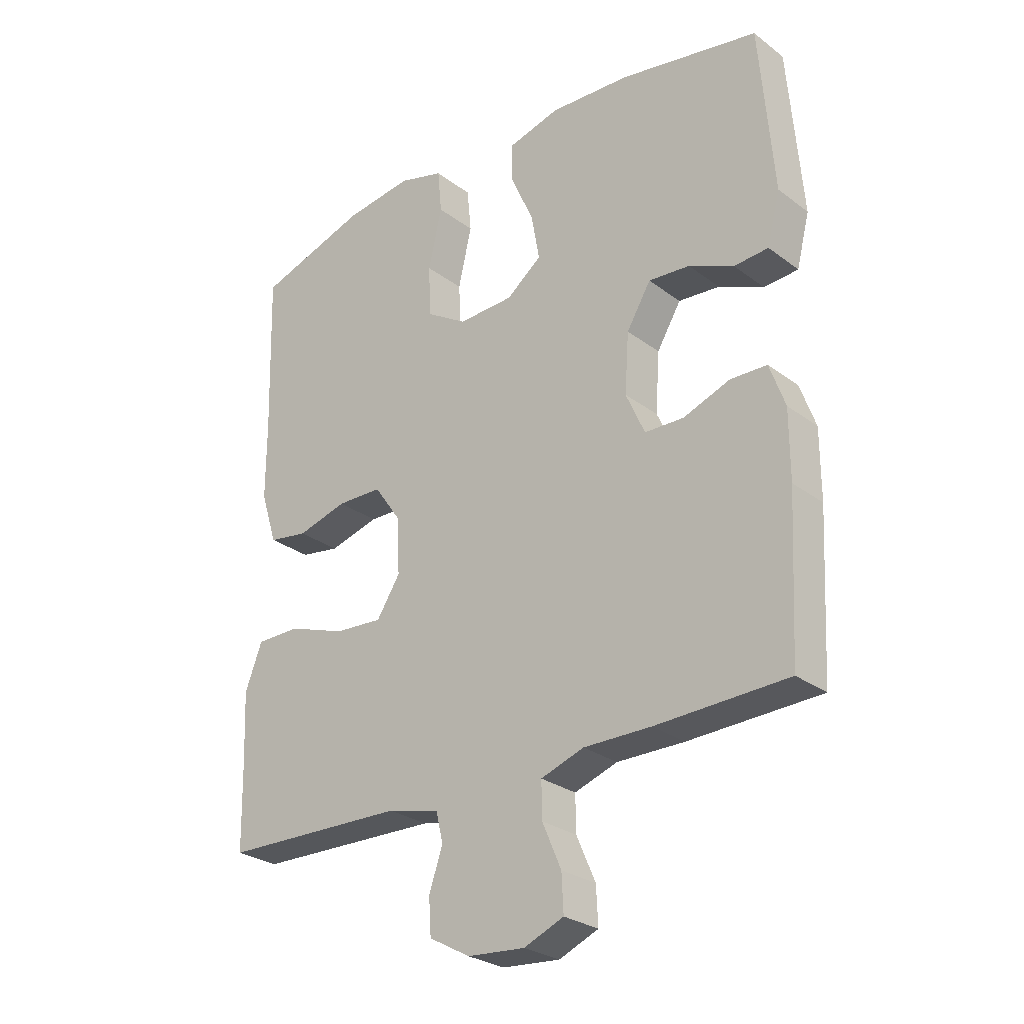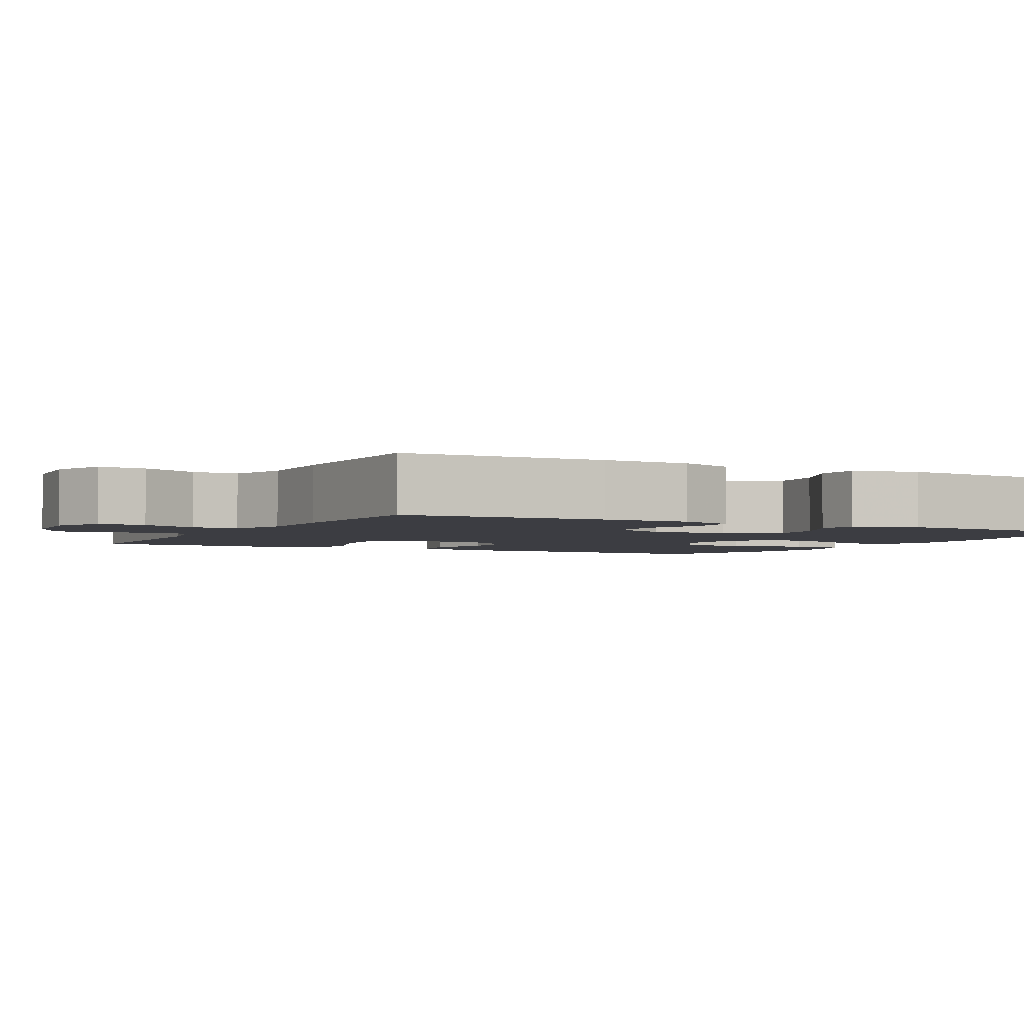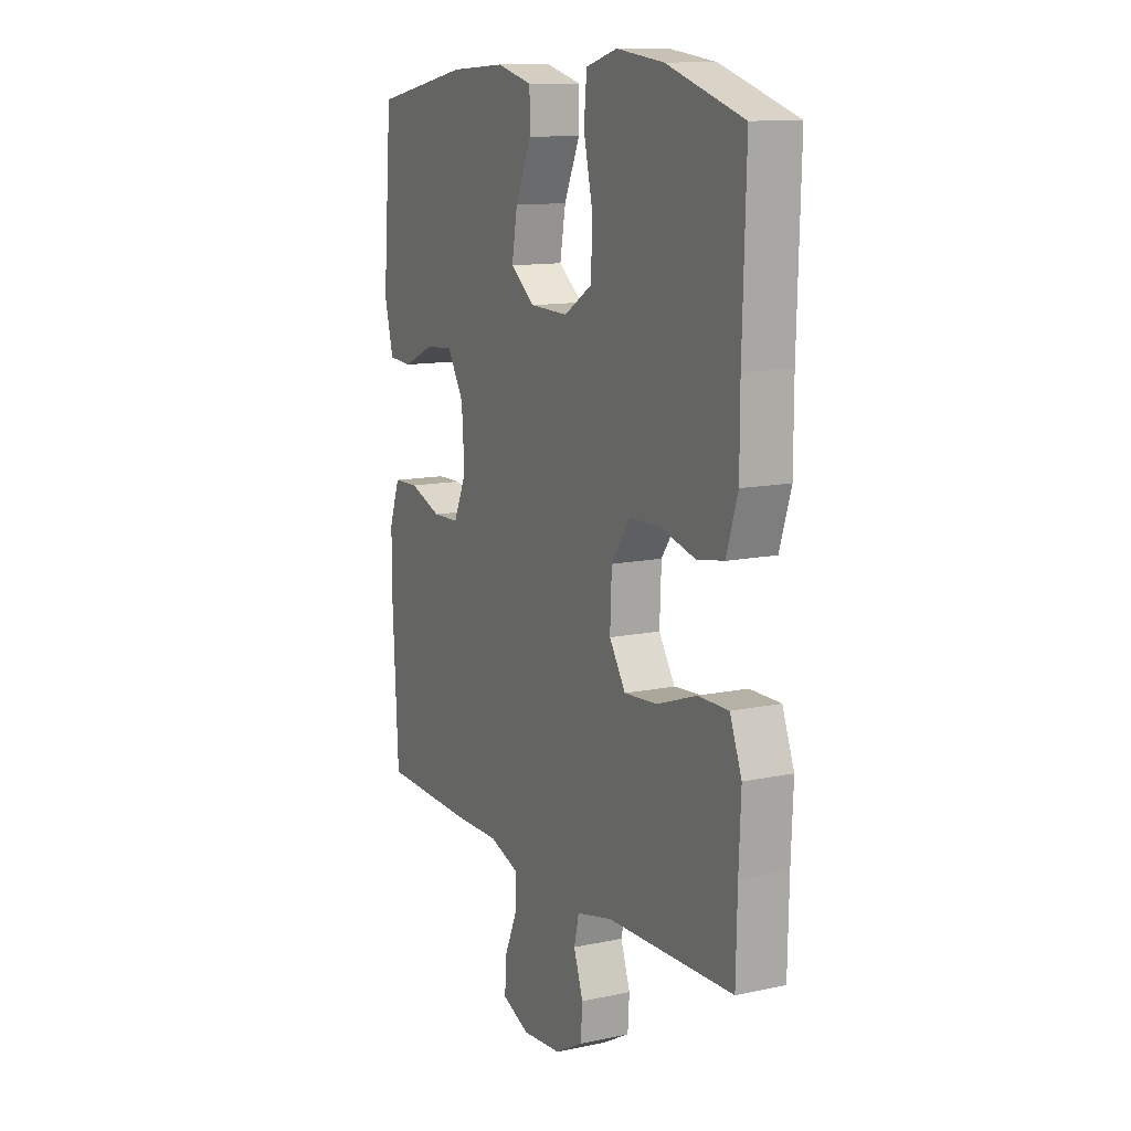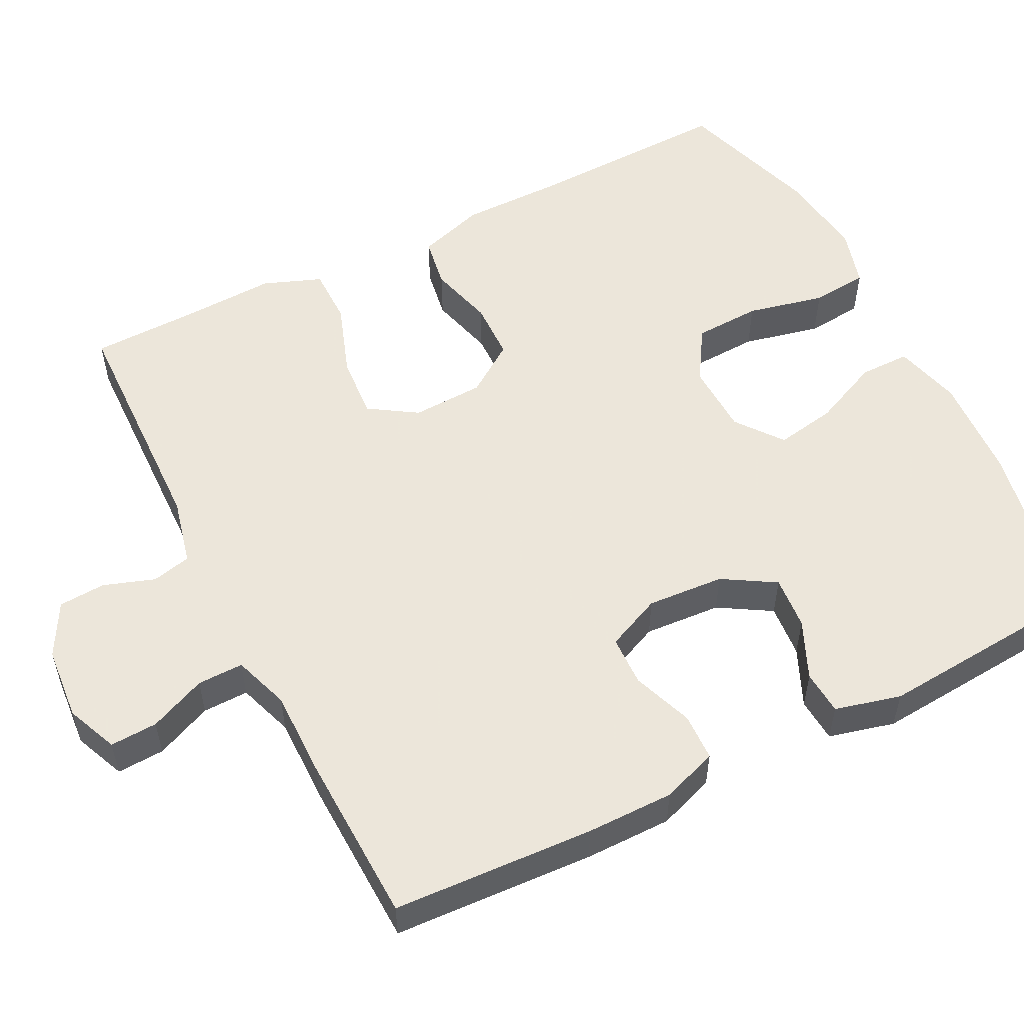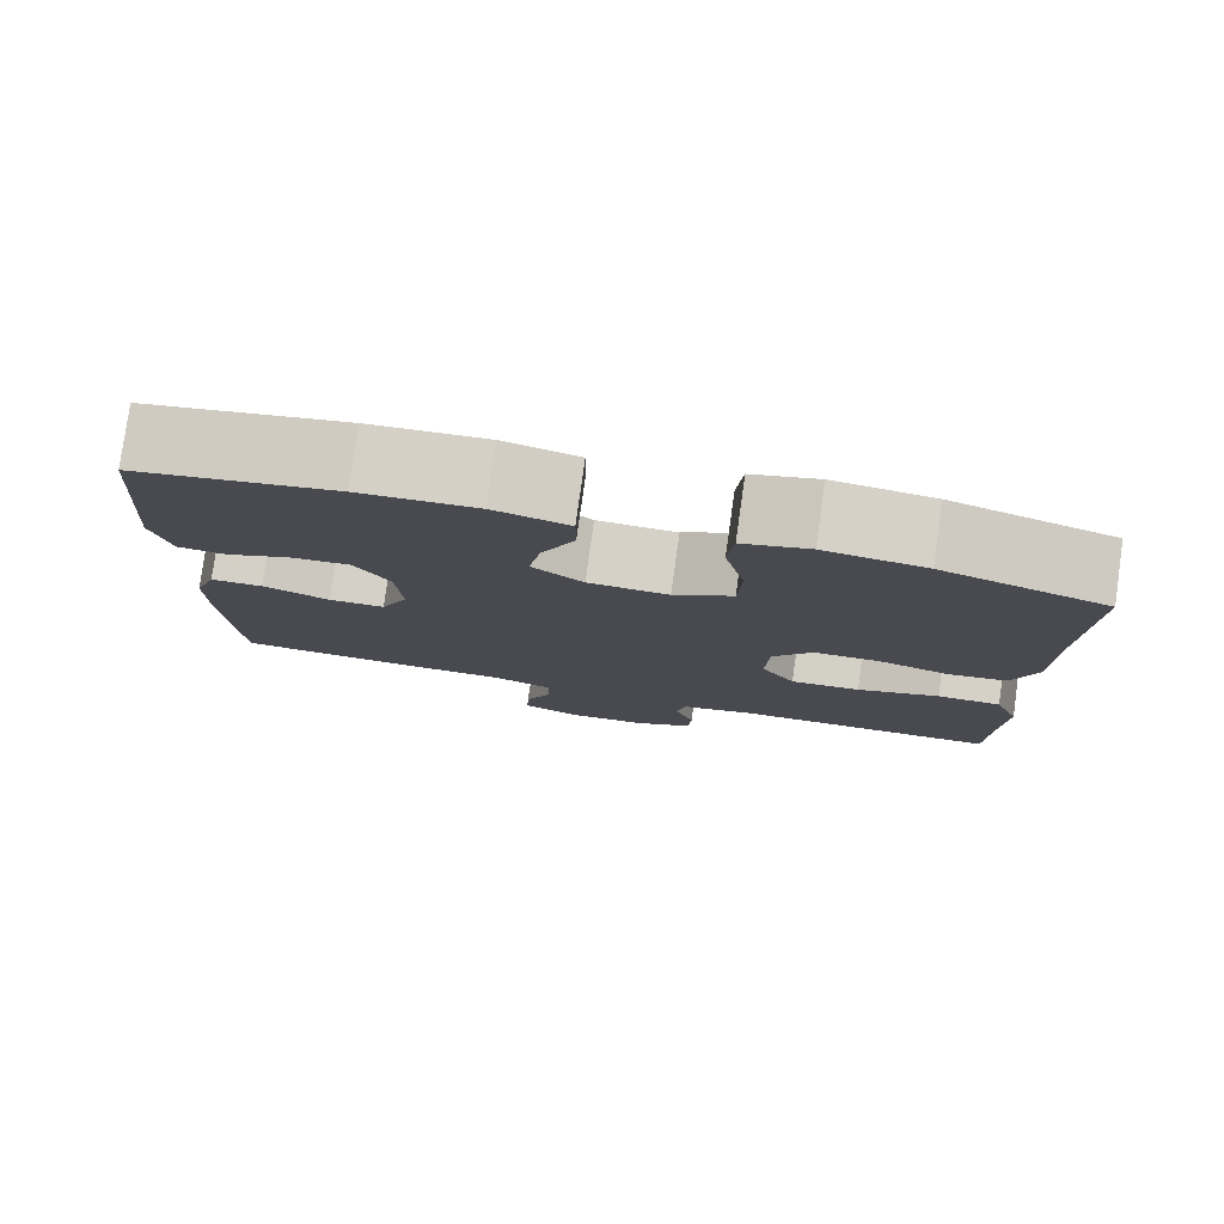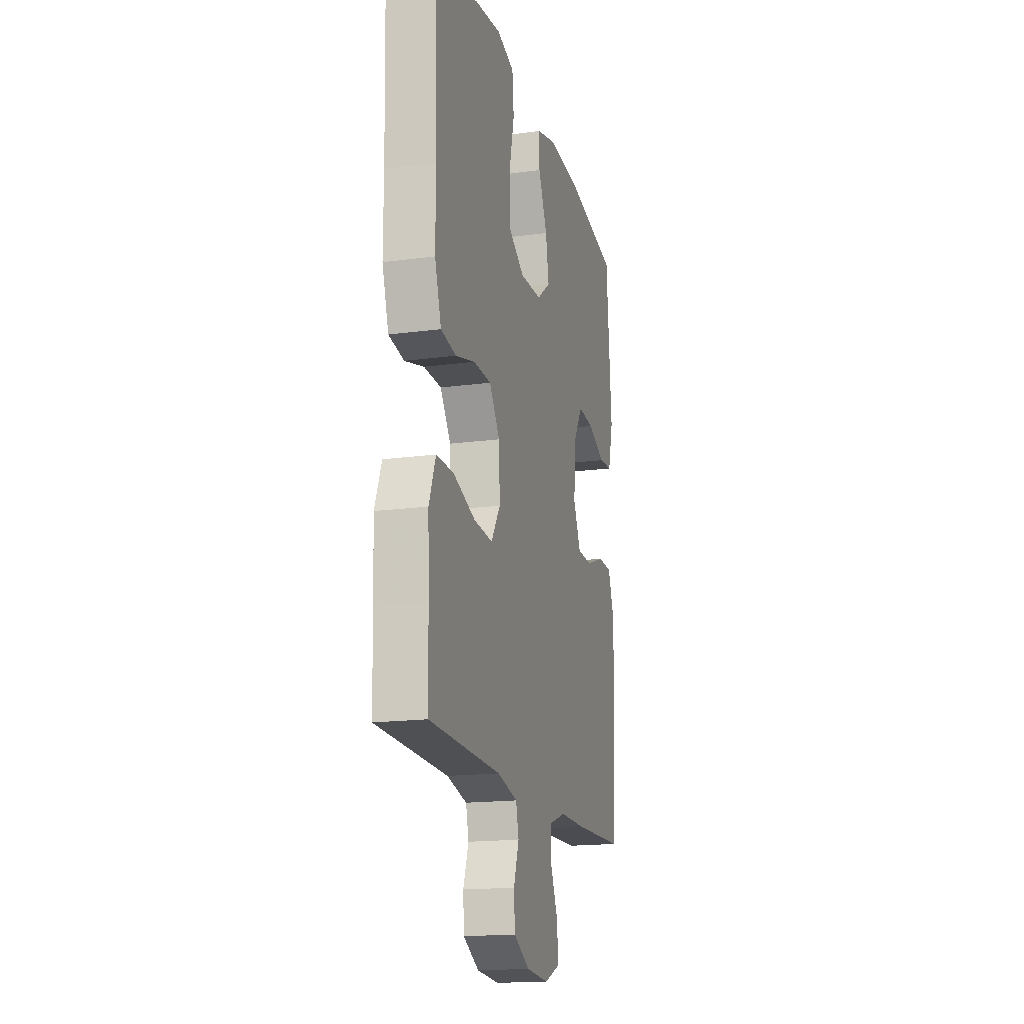
<metadata>
{"format":"obj","ext":"obj","renderer":"f3d","projection":"perspective","resolution":1024,"background":"white","views":[{"elev":-27.6,"azim":-138.7,"up":"+Z"},{"elev":-2.9,"azim":-118.1,"up":"+Y"},{"elev":12.1,"azim":63.3,"up":"+Z"},{"elev":54.2,"azim":-116.9,"up":"+Y"},{"elev":79.4,"azim":8.0,"up":"+Z"},{"elev":-17.1,"azim":105.2,"up":"+Z"}]}
</metadata>
<code>
v -0.5 0.07 -0.5
v -0.514 0.07 -0.237
v -0.514 0.07 -0.123
v -0.488 0.07 -0.05
v -0.426 0.07 -0.048
v -0.347 0.07 -0.077
v -0.281 0.07 -0.075
v -0.249 0.07 -0.003
v -0.256 0.07 0.098
v -0.297 0.07 0.166
v -0.367 0.07 0.16
v -0.443 0.07 0.126
v -0.501 0.07 0.13
v -0.523 0.07 0.216
v -0.5 0.07 0.5
v -0.264 0.07 0.545
v -0.127 0.07 0.553
v -0.039 0.07 0.53
v -0.039 0.07 0.464
v -0.078 0.07 0.376
v -0.092 0.07 0.297
v -0.032 0.07 0.251
v 0.062 0.07 0.248
v 0.131 0.07 0.291
v 0.135 0.07 0.378
v 0.112 0.07 0.479
v 0.119 0.07 0.553
v 0.196 0.07 0.575
v 0.312 0.07 0.56
v 0.5 0.07 0.5
v 0.492 0.07 0.227
v 0.492 0.07 0.097
v 0.464 0.07 0.009
v 0.397 0.07 -0.002
v 0.312 0.07 0.021
v 0.235 0.07 0.019
v 0.189 0.07 -0.047
v 0.185 0.07 -0.141
v 0.225 0.07 -0.203
v 0.307 0.07 -0.197
v 0.404 0.07 -0.163
v 0.479 0.07 -0.163
v 0.508 0.07 -0.239
v 0.503 0.07 -0.358
v 0.5 0.07 -0.5
v 0.188 0.07 -0.509
v 0.1 0.07 -0.53
v 0.088 0.07 -0.581
v 0.111 0.07 -0.648
v 0.107 0.07 -0.709
v 0.038 0.07 -0.747
v -0.059 0.07 -0.755
v -0.126 0.07 -0.727
v -0.123 0.07 -0.665
v -0.091 0.07 -0.591
v -0.09 0.07 -0.531
v -0.163 0.07 -0.506
v -0.277 0.07 -0.507
v -0.5 0 -0.5
v -0.514 0 -0.237
v -0.514 0 -0.123
v -0.488 0 -0.05
v -0.426 0 -0.048
v -0.347 0 -0.077
v -0.281 0 -0.075
v -0.249 0 -0.003
v -0.256 0 0.098
v -0.297 0 0.166
v -0.367 0 0.16
v -0.443 0 0.126
v -0.501 0 0.13
v -0.523 0 0.216
v -0.5 0 0.5
v -0.264 0 0.545
v -0.127 0 0.553
v -0.039 0 0.53
v -0.039 0 0.464
v -0.078 0 0.376
v -0.092 0 0.297
v -0.032 0 0.251
v 0.062 0 0.248
v 0.131 0 0.291
v 0.135 0 0.378
v 0.112 0 0.479
v 0.119 0 0.553
v 0.196 0 0.575
v 0.312 0 0.56
v 0.5 0 0.5
v 0.492 0 0.227
v 0.492 0 0.097
v 0.464 0 0.009
v 0.397 0 -0.002
v 0.312 0 0.021
v 0.235 0 0.019
v 0.189 0 -0.047
v 0.185 0 -0.141
v 0.225 0 -0.203
v 0.307 0 -0.197
v 0.404 0 -0.163
v 0.479 0 -0.163
v 0.508 0 -0.239
v 0.503 0 -0.358
v 0.5 0 -0.5
v 0.188 0 -0.509
v 0.1 0 -0.53
v 0.088 0 -0.581
v 0.111 0 -0.648
v 0.107 0 -0.709
v 0.038 0 -0.747
v -0.059 0 -0.755
v -0.126 0 -0.727
v -0.123 0 -0.665
v -0.091 0 -0.591
v -0.09 0 -0.531
v -0.163 0 -0.506
v -0.277 0 -0.507
f 57 58 1 2
f 56 57 2 3
f 52 53 54 55
f 52 55 56
f 51 52 56
f 48 49 50 51
f 47 48 51 56
f 46 47 56 3
f 44 45 46 3
f 40 41 42 43
f 39 40 43 44
f 32 33 34 35
f 31 32 35 36
f 30 31 36
f 29 30 36 37
f 25 26 27 28
f 24 25 28 29
f 17 18 19 20
f 17 20 21
f 16 17 21
f 15 16 21
f 14 15 21 22
f 11 12 13 14
f 10 11 14 22
f 3 4 5 6
f 39 44 3 6
f 38 39 6 7
f 37 38 7 8
f 24 29 37
f 23 24 37 8
f 9 10 22 23
f 8 9 23
f 60 59 116 115
f 61 60 115 114
f 113 112 111 110
f 114 113 110
f 114 110 109
f 109 108 107 106
f 114 109 106 105
f 61 114 105 104
f 61 104 103 102
f 101 100 99 98
f 102 101 98 97
f 93 92 91 90
f 94 93 90 89
f 94 89 88
f 95 94 88 87
f 86 85 84 83
f 87 86 83 82
f 78 77 76 75
f 79 78 75
f 79 75 74
f 79 74 73
f 80 79 73 72
f 72 71 70 69
f 80 72 69 68
f 64 63 62 61
f 64 61 102 97
f 65 64 97 96
f 66 65 96 95
f 95 87 82
f 66 95 82 81
f 81 80 68 67
f 81 67 66
f 1 59 60 2
f 2 60 61 3
f 3 61 62 4
f 4 62 63 5
f 5 63 64 6
f 6 64 65 7
f 7 65 66 8
f 8 66 67 9
f 9 67 68 10
f 10 68 69 11
f 11 69 70 12
f 12 70 71 13
f 13 71 72 14
f 14 72 73 15
f 15 73 74 16
f 16 74 75 17
f 17 75 76 18
f 18 76 77 19
f 19 77 78 20
f 20 78 79 21
f 21 79 80 22
f 22 80 81 23
f 23 81 82 24
f 24 82 83 25
f 25 83 84 26
f 26 84 85 27
f 27 85 86 28
f 28 86 87 29
f 29 87 88 30
f 30 88 89 31
f 31 89 90 32
f 32 90 91 33
f 33 91 92 34
f 34 92 93 35
f 35 93 94 36
f 36 94 95 37
f 37 95 96 38
f 38 96 97 39
f 39 97 98 40
f 40 98 99 41
f 41 99 100 42
f 42 100 101 43
f 43 101 102 44
f 44 102 103 45
f 45 103 104 46
f 46 104 105 47
f 47 105 106 48
f 48 106 107 49
f 49 107 108 50
f 50 108 109 51
f 51 109 110 52
f 52 110 111 53
f 53 111 112 54
f 54 112 113 55
f 55 113 114 56
f 56 114 115 57
f 57 115 116 58
f 58 116 59 1

</code>
